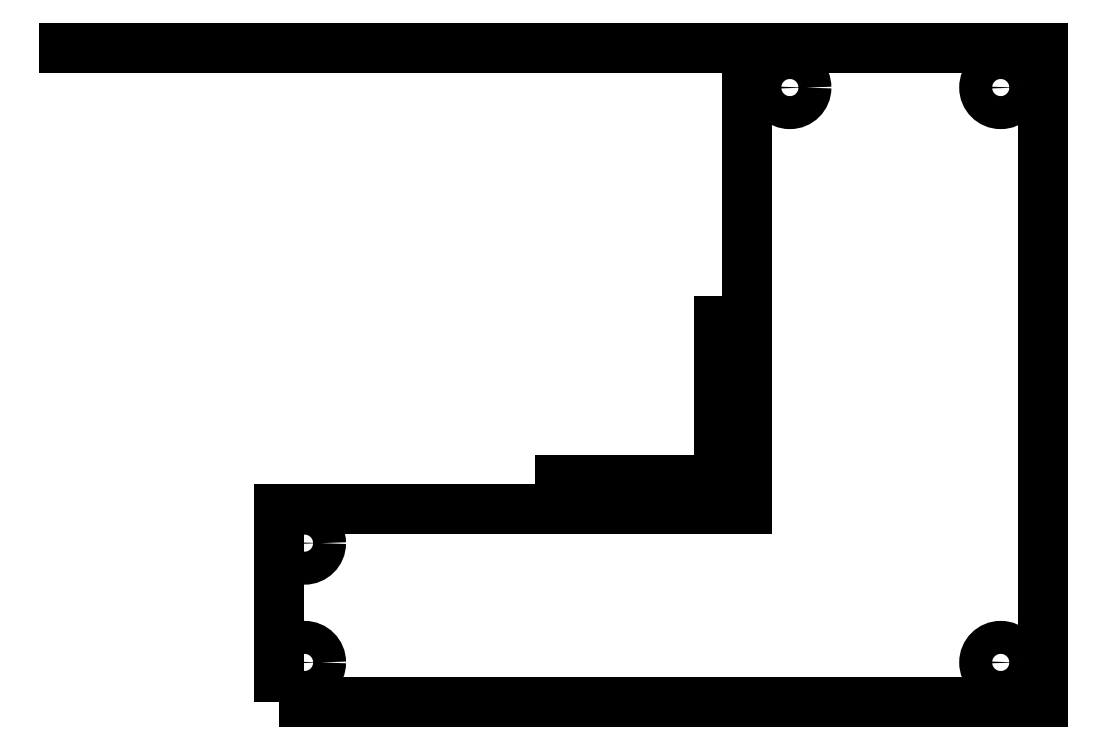
<metadata>
{"format":"dxf","ext":"dxf","renderer":"ezdxf+matplotlib","layout":"modelspace","background":"white","min_lineweight":24,"dpi":150}
</metadata>
<code>
0
SECTION
2
ENTITIES
0
LWPOLYLINE
8
0
90
6
70
1
43
0
10
-67.07
20
-57.5
10
5.644e-12
20
-57.5
10
5.644e-12
20
-0.001088
10
-26
20
-0.001088
10
-26
20
-40.48
10
-67.07
20
-40.48
0
LINE
8
0
10
5.644e-12
20
-57.5
30
0
11
5.644e-12
21
-40.48
31
0
0
LINE
8
0
10
5.644e-12
20
-57.5
30
0
11
-26
21
-57.5
31
0
0
LINE
8
0
10
-28.47
20
-38.01
30
0
11
-28.47
21
-24.01
31
0
0
LINE
8
0
10
-42.47
20
-38.01
30
0
11
-28.47
21
-38.01
31
0
0
LINE
8
0
10
0
20
0
30
0
11
-86
21
6.597e-32
31
0
0
CIRCLE
8
0
10
-64.87
20
-43.52
30
0
40
1.45
210
0
220
0
230
1
0
CIRCLE
8
0
10
-64.86
20
-54
30
0
40
1.45
210
0
220
0
230
1
0
CIRCLE
8
0
10
-3.707
20
-54
30
0
40
1.45
210
0
220
0
230
1
0
CIRCLE
8
0
10
-3.707
20
-3.5
30
0
40
1.45
210
0
220
0
230
1
0
CIRCLE
8
0
10
-22.23
20
-3.5
30
0
40
1.45
210
0
220
0
230
1
0
ENDSEC
0
EOF

</code>
